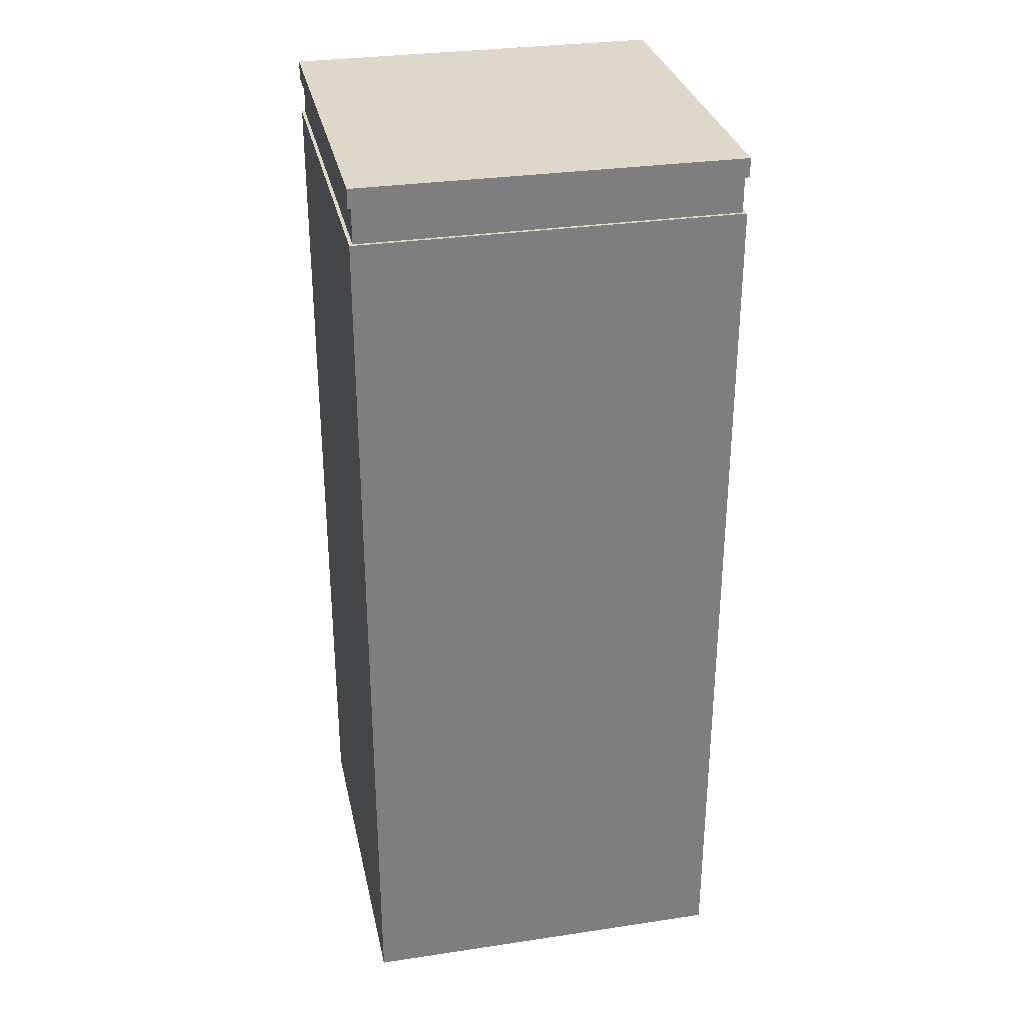
<metadata>
{"format":"obj","ext":"obj","renderer":"f3d","projection":"perspective","resolution":1024,"background":"white","views":[{"elev":31.0,"azim":-102.0,"up":"+Y"}]}
</metadata>
<code>
g default
v -4.054 -16.16 4.054
v 4.054 -16.16 4.054
v -4.054 4.054 4.054
v 4.054 4.054 4.054
v -4.054 4.054 -4.054
v 4.054 4.054 -4.054
v -4.054 -16.16 -4.054
v 4.054 -16.16 -4.054
v -4.054 3.649 -4.054
v 4.054 3.649 -4.054
v 4.054 3.649 4.054
v -4.054 3.649 4.054
v -4.054 2.514 4.054
v 4.054 2.514 4.054
v 4.054 2.514 -4.054
v -4.054 2.514 -4.054
v 4.054 2.879 -4.054
v 4.054 2.879 4.054
v -4.054 2.879 4.054
v -4.054 2.879 -4.054
v -3.982 3.243 3.982
v 3.982 3.243 3.982
v 3.982 3.649 3.982
v -3.982 3.649 3.982
v -3.982 3.649 -3.982
v 3.982 3.649 -3.982
v 3.982 3.243 -3.982
v -3.982 3.243 -3.982
v 3.982 2.879 -3.982
v 3.982 2.879 3.982
v -3.982 2.879 3.982
v -3.982 2.879 -3.982
g Building_Base
f 21 22 23 24
f 3 4 6 5
f 25 26 27 28
f 22 27 26 23
f 28 21 24 25
f 13 14 18 19
f 14 15 17 18
f 20 17 15 16
f 16 13 19 20
f 5 6 10 9
f 11 10 6 4
f 12 11 4 3
f 9 12 3 5
f 1 2 14 13
f 2 8 15 14
f 16 15 8 7
f 7 1 13 16
f 30 29 27 22
f 31 30 22 21
f 32 31 21 28
f 28 27 29 32
f 11 12 24 23
f 9 10 26 25
f 10 11 23 26
f 12 9 25 24
f 18 17 29 30
f 19 18 30 31
f 20 19 31 32
f 17 20 32 29
g default
v 0.218 1.077 3.488
v -0.2252 1.077 3.486
v -0.003807 1.164 3.555
v 0.2975 1.03 3.459
v -0.3044 1.03 3.457
v 0.472 0.8145 3.363
v -0.4782 0.8145 3.359
v -0.003671 -2.096 3.518
v 0.2955 -1.964 3.454
v -0.3024 -1.964 3.452
v 0.1206 1.134 3.523
v 0.1675 -2.057 3.491
v -0.1279 1.134 3.522
v -0.1746 -2.057 3.49
v 0.4036 0.9174 3.398
v 0.404 -1.853 3.399
v -0.4101 0.9174 3.395
v -0.4105 -1.853 3.396
v 0.4724 -1.749 3.363
v -0.4786 -1.749 3.36
v 0.5066 0.6638 3.328
v 0.507 -1.597 3.329
v -0.5125 0.6638 3.325
v -0.5129 -1.597 3.325
v -0.3573 0.9737 3.426
v 0.3506 0.9737 3.429
v 0.2237 1.063 4.108
v -0.2155 1.063 4.106
v -0.119 1.12 4.106
v 0.3023 1.016 4.108
v 0.3548 0.9607 4.108
v 0.4077 -1.841 4.108
v 0.3004 -1.95 4.108
v -0.2941 1.016 4.106
v -0.3466 0.9607 4.105
v -0.3995 -1.841 4.105
v -0.2922 -1.95 4.106
v 0.004099 1.149 4.107
v 0.4753 -1.737 4.109
v 0.4749 0.8029 4.108
v 0.1736 -2.042 4.107
v 0.004099 -2.082 4.107
v -0.4671 -1.737 4.105
v -0.4667 0.8029 4.105
v -0.1654 -2.042 4.106
v 0.5094 -1.587 4.109
v -0.5012 -1.587 4.105
v 0.5091 0.6536 4.109
v -0.5009 0.6536 4.105
v -0.3991 0.9049 4.105
v 0.4073 0.9049 4.108
v 0.1272 1.12 4.107
v 0.2189 1.03 4.138
v -0.2109 1.03 4.136
v -0.1165 1.086 4.136
v 0.2959 0.9849 4.138
v 0.3472 0.9303 4.138
v 0.399 -1.811 4.138
v 0.294 -1.919 4.138
v -0.2879 0.9849 4.136
v -0.3393 0.9303 4.135
v -0.391 -1.811 4.135
v -0.286 -1.919 4.136
v 0.003988 1.115 4.137
v 0.4651 -1.71 4.138
v 0.4648 0.7759 4.138
v 0.1699 -2.009 4.137
v 0.003988 -2.047 4.137
v -0.4572 -1.71 4.135
v -0.4568 0.7759 4.135
v -0.1619 -2.009 4.136
v 0.4986 -1.563 4.139
v -0.4906 -1.563 4.135
v 0.4982 0.6298 4.139
v -0.4902 0.6298 4.135
v -0.3906 0.8757 4.135
v 0.3986 0.8757 4.138
v 0.1245 1.086 4.137
v 0.2116 0.9792 4.141
v -0.2036 0.9792 4.14
v -0.1124 1.033 4.14
v 0.2859 0.9353 4.142
v 0.3355 0.8826 4.142
v 0.3854 -1.765 4.142
v 0.284 -1.869 4.142
v -0.2779 0.9353 4.139
v -0.3275 0.8826 4.139
v -0.3775 -1.765 4.139
v -0.2761 -1.869 4.139
v 0.003974 1.061 4.141
v 0.4494 -1.668 4.142
v 0.449 0.7335 4.142
v 0.1642 -1.956 4.141
v 0.003974 -1.993 4.141
v -0.4414 -1.668 4.139
v -0.441 0.7335 4.139
v -0.1562 -1.956 4.14
v 0.4817 -1.526 4.142
v -0.4737 -1.526 4.139
v 0.4813 0.5924 4.142
v -0.4734 0.5924 4.139
v -0.3772 0.8299 4.139
v 0.3851 0.8299 4.142
v 0.1204 1.033 4.141
v 0.003974 -0.4205 4.141
g Building_Base Door_Center
f 60 34 37 66
f 59 33 43 84
f 61 45 34 60
f 58 36 62 63
f 41 48 64 65
f 37 57 67 66
f 50 42 69 68
f 48 51 71 64
f 72 38 47 83
f 40 44 73 74
f 52 50 68 75
f 46 40 74 77
f 51 54 78 71
f 76 39 55 81
f 56 52 75 79
f 54 53 80 78
f 55 56 79 81
f 42 46 77 69
f 44 41 65 73
f 67 57 49 82
f 63 83 47 58
f 59 62 36 33
f 61 70 35 45
f 70 84 43 35
f 72 80 53 38
f 76 82 49 39
f 86 60 66 92
f 85 59 84 110
f 87 61 60 86
f 63 62 88 89
f 65 64 90 91
f 66 67 93 92
f 68 69 95 94
f 64 71 97 90
f 98 72 83 109
f 74 73 99 100
f 75 68 94 101
f 77 74 100 103
f 71 78 104 97
f 102 76 81 107
f 79 75 101 105
f 78 80 106 104
f 81 79 105 107
f 69 77 103 95
f 73 65 91 99
f 93 67 82 108
f 89 109 83 63
f 85 88 62 59
f 87 96 70 61
f 96 110 84 70
f 98 106 80 72
f 102 108 82 76
f 112 86 92 118
f 111 85 110 136
f 113 87 86 112
f 89 88 114 115
f 91 90 116 117
f 92 93 119 118
f 94 95 121 120
f 90 97 123 116
f 124 98 109 135
f 100 99 125 126
f 101 94 120 127
f 103 100 126 129
f 97 104 130 123
f 128 102 107 133
f 105 101 127 131
f 104 106 132 130
f 107 105 131 133
f 95 103 129 121
f 99 91 117 125
f 119 93 108 134
f 115 135 109 89
f 111 114 88 85
f 113 122 96 87
f 122 136 110 96
f 124 132 106 98
f 128 134 108 102
f 137 117 116 123
f 137 118 119 134
f 137 126 125 117
f 137 127 120 121
f 137 123 130 132
f 137 133 131 127
f 137 121 129 126
f 137 135 115 114
f 137 114 111 136
f 137 113 112 118
f 137 136 122 113
f 137 132 124 135
f 137 134 128 133
g default
v 2.218 1.077 3.488
v 1.775 1.077 3.486
v 1.996 1.164 3.555
v 2.298 1.03 3.459
v 1.696 1.03 3.457
v 2.472 0.8145 3.363
v 1.522 0.8145 3.359
v 1.996 -2.096 3.518
v 2.296 -1.964 3.454
v 1.698 -1.964 3.452
v 2.121 1.134 3.523
v 2.167 -2.057 3.491
v 1.872 1.134 3.522
v 1.825 -2.057 3.49
v 2.404 0.9174 3.398
v 2.404 -1.853 3.399
v 1.59 0.9174 3.395
v 1.59 -1.853 3.396
v 2.472 -1.749 3.363
v 1.521 -1.749 3.36
v 2.507 0.6638 3.328
v 2.507 -1.597 3.329
v 1.487 0.6638 3.325
v 1.487 -1.597 3.325
v 1.643 0.9737 3.426
v 2.351 0.9737 3.429
v 2.224 1.063 4.108
v 1.785 1.063 4.106
v 1.881 1.12 4.106
v 2.302 1.016 4.108
v 2.355 0.9607 4.108
v 2.408 -1.841 4.108
v 2.3 -1.95 4.108
v 1.706 1.016 4.106
v 1.653 0.9607 4.105
v 1.601 -1.841 4.105
v 1.708 -1.95 4.106
v 2.004 1.149 4.107
v 2.475 -1.737 4.109
v 2.475 0.8029 4.108
v 2.174 -2.042 4.107
v 2.004 -2.082 4.107
v 1.533 -1.737 4.105
v 1.533 0.8029 4.105
v 1.835 -2.042 4.106
v 2.509 -1.587 4.109
v 1.499 -1.587 4.105
v 2.509 0.6536 4.109
v 1.499 0.6536 4.105
v 1.601 0.9049 4.105
v 2.407 0.9049 4.108
v 2.127 1.12 4.107
v 2.219 1.03 4.138
v 1.789 1.03 4.136
v 1.883 1.086 4.136
v 2.296 0.9849 4.138
v 2.347 0.9303 4.138
v 2.399 -1.811 4.138
v 2.294 -1.919 4.138
v 1.712 0.9849 4.136
v 1.661 0.9303 4.135
v 1.609 -1.811 4.135
v 1.714 -1.919 4.136
v 2.004 1.115 4.137
v 2.465 -1.71 4.138
v 2.465 0.7759 4.138
v 2.17 -2.009 4.137
v 2.004 -2.047 4.137
v 1.543 -1.71 4.135
v 1.543 0.7759 4.135
v 1.838 -2.009 4.136
v 2.499 -1.563 4.139
v 1.509 -1.563 4.135
v 2.498 0.6298 4.139
v 1.51 0.6298 4.135
v 1.609 0.8757 4.135
v 2.399 0.8757 4.138
v 2.124 1.086 4.137
v 2.212 0.9792 4.141
v 1.796 0.9792 4.14
v 1.888 1.033 4.14
v 2.286 0.9353 4.142
v 2.335 0.8826 4.142
v 2.385 -1.765 4.142
v 2.284 -1.869 4.142
v 1.722 0.9353 4.139
v 1.672 0.8826 4.139
v 1.623 -1.765 4.139
v 1.724 -1.869 4.139
v 2.004 1.061 4.141
v 2.449 -1.668 4.142
v 2.449 0.7335 4.142
v 2.164 -1.956 4.141
v 2.004 -1.993 4.141
v 1.559 -1.668 4.139
v 1.559 0.7335 4.139
v 1.844 -1.956 4.14
v 2.482 -1.526 4.142
v 1.526 -1.526 4.139
v 2.481 0.5924 4.142
v 1.527 0.5924 4.139
v 1.623 0.8299 4.139
v 2.385 0.8299 4.142
v 2.12 1.033 4.141
v 2.004 -0.4205 4.141
g Building_Base Door_Right
f 165 139 142 171
f 164 138 148 189
f 166 150 139 165
f 163 141 167 168
f 146 153 169 170
f 142 162 172 171
f 155 147 174 173
f 153 156 176 169
f 177 143 152 188
f 145 149 178 179
f 157 155 173 180
f 151 145 179 182
f 156 159 183 176
f 181 144 160 186
f 161 157 180 184
f 159 158 185 183
f 160 161 184 186
f 147 151 182 174
f 149 146 170 178
f 172 162 154 187
f 168 188 152 163
f 164 167 141 138
f 166 175 140 150
f 175 189 148 140
f 177 185 158 143
f 181 187 154 144
f 191 165 171 197
f 190 164 189 215
f 192 166 165 191
f 168 167 193 194
f 170 169 195 196
f 171 172 198 197
f 173 174 200 199
f 169 176 202 195
f 203 177 188 214
f 179 178 204 205
f 180 173 199 206
f 182 179 205 208
f 176 183 209 202
f 207 181 186 212
f 184 180 206 210
f 183 185 211 209
f 186 184 210 212
f 174 182 208 200
f 178 170 196 204
f 198 172 187 213
f 194 214 188 168
f 190 193 167 164
f 192 201 175 166
f 201 215 189 175
f 203 211 185 177
f 207 213 187 181
f 217 191 197 223
f 216 190 215 241
f 218 192 191 217
f 194 193 219 220
f 196 195 221 222
f 197 198 224 223
f 199 200 226 225
f 195 202 228 221
f 229 203 214 240
f 205 204 230 231
f 206 199 225 232
f 208 205 231 234
f 202 209 235 228
f 233 207 212 238
f 210 206 232 236
f 209 211 237 235
f 212 210 236 238
f 200 208 234 226
f 204 196 222 230
f 224 198 213 239
f 220 240 214 194
f 216 219 193 190
f 218 227 201 192
f 227 241 215 201
f 229 237 211 203
f 233 239 213 207
f 242 222 221 228
f 242 223 224 239
f 242 231 230 222
f 242 232 225 226
f 242 228 235 237
f 242 238 236 232
f 242 226 234 231
f 242 240 220 219
f 242 219 216 241
f 242 218 217 223
f 242 241 227 218
f 242 237 229 240
f 242 239 233 238
g default
v -1.782 1.077 3.488
v -2.225 1.077 3.486
v -2.004 1.164 3.555
v -1.702 1.03 3.459
v -2.304 1.03 3.457
v -1.528 0.8145 3.363
v -2.478 0.8145 3.359
v -2.004 -2.096 3.518
v -1.704 -1.964 3.454
v -2.302 -1.964 3.452
v -1.879 1.134 3.523
v -1.833 -2.057 3.491
v -2.128 1.134 3.522
v -2.175 -2.057 3.49
v -1.596 0.9174 3.398
v -1.596 -1.853 3.399
v -2.41 0.9174 3.395
v -2.41 -1.853 3.396
v -1.528 -1.749 3.363
v -2.479 -1.749 3.36
v -1.493 0.6638 3.328
v -1.493 -1.597 3.329
v -2.513 0.6638 3.325
v -2.513 -1.597 3.325
v -2.357 0.9737 3.426
v -1.649 0.9737 3.429
v -1.776 1.063 4.108
v -2.215 1.063 4.106
v -2.119 1.12 4.106
v -1.698 1.016 4.108
v -1.645 0.9607 4.108
v -1.592 -1.841 4.108
v -1.7 -1.95 4.108
v -2.294 1.016 4.106
v -2.347 0.9607 4.105
v -2.399 -1.841 4.105
v -2.292 -1.95 4.106
v -1.996 1.149 4.107
v -1.525 -1.737 4.109
v -1.525 0.8029 4.108
v -1.826 -2.042 4.107
v -1.996 -2.082 4.107
v -2.467 -1.737 4.105
v -2.467 0.8029 4.105
v -2.165 -2.042 4.106
v -1.491 -1.587 4.109
v -2.501 -1.587 4.105
v -1.491 0.6536 4.109
v -2.501 0.6536 4.105
v -2.399 0.9049 4.105
v -1.593 0.9049 4.108
v -1.873 1.12 4.107
v -1.781 1.03 4.138
v -2.211 1.03 4.136
v -2.117 1.086 4.136
v -1.704 0.9849 4.138
v -1.653 0.9303 4.138
v -1.601 -1.811 4.138
v -1.706 -1.919 4.138
v -2.288 0.9849 4.136
v -2.339 0.9303 4.135
v -2.391 -1.811 4.135
v -2.286 -1.919 4.136
v -1.996 1.115 4.137
v -1.535 -1.71 4.138
v -1.535 0.7759 4.138
v -1.83 -2.009 4.137
v -1.996 -2.047 4.137
v -2.457 -1.71 4.135
v -2.457 0.7759 4.135
v -2.162 -2.009 4.136
v -1.501 -1.563 4.139
v -2.491 -1.563 4.135
v -1.502 0.6298 4.139
v -2.49 0.6298 4.135
v -2.391 0.8757 4.135
v -1.601 0.8757 4.138
v -1.876 1.086 4.137
v -1.788 0.9792 4.141
v -2.204 0.9792 4.14
v -2.112 1.033 4.14
v -1.714 0.9353 4.142
v -1.665 0.8826 4.142
v -1.615 -1.765 4.142
v -1.716 -1.869 4.142
v -2.278 0.9353 4.139
v -2.328 0.8826 4.139
v -2.377 -1.765 4.139
v -2.276 -1.869 4.139
v -1.996 1.061 4.141
v -1.551 -1.668 4.142
v -1.551 0.7335 4.142
v -1.836 -1.956 4.141
v -1.996 -1.993 4.141
v -2.441 -1.668 4.139
v -2.441 0.7335 4.139
v -2.156 -1.956 4.14
v -1.518 -1.526 4.142
v -2.474 -1.526 4.139
v -1.519 0.5924 4.142
v -2.473 0.5924 4.139
v -2.377 0.8299 4.139
v -1.615 0.8299 4.142
v -1.88 1.033 4.141
v -1.996 -0.4205 4.141
g Building_Base Door_Left
f 270 244 247 276
f 269 243 253 294
f 271 255 244 270
f 268 246 272 273
f 251 258 274 275
f 247 267 277 276
f 260 252 279 278
f 258 261 281 274
f 282 248 257 293
f 250 254 283 284
f 262 260 278 285
f 256 250 284 287
f 261 264 288 281
f 286 249 265 291
f 266 262 285 289
f 264 263 290 288
f 265 266 289 291
f 252 256 287 279
f 254 251 275 283
f 277 267 259 292
f 273 293 257 268
f 269 272 246 243
f 271 280 245 255
f 280 294 253 245
f 282 290 263 248
f 286 292 259 249
f 296 270 276 302
f 295 269 294 320
f 297 271 270 296
f 273 272 298 299
f 275 274 300 301
f 276 277 303 302
f 278 279 305 304
f 274 281 307 300
f 308 282 293 319
f 284 283 309 310
f 285 278 304 311
f 287 284 310 313
f 281 288 314 307
f 312 286 291 317
f 289 285 311 315
f 288 290 316 314
f 291 289 315 317
f 279 287 313 305
f 283 275 301 309
f 303 277 292 318
f 299 319 293 273
f 295 298 272 269
f 297 306 280 271
f 306 320 294 280
f 308 316 290 282
f 312 318 292 286
f 322 296 302 328
f 321 295 320 346
f 323 297 296 322
f 299 298 324 325
f 301 300 326 327
f 302 303 329 328
f 304 305 331 330
f 300 307 333 326
f 334 308 319 345
f 310 309 335 336
f 311 304 330 337
f 313 310 336 339
f 307 314 340 333
f 338 312 317 343
f 315 311 337 341
f 314 316 342 340
f 317 315 341 343
f 305 313 339 331
f 309 301 327 335
f 329 303 318 344
f 325 345 319 299
f 321 324 298 295
f 323 332 306 297
f 332 346 320 306
f 334 342 316 308
f 338 344 318 312
f 347 327 326 333
f 347 328 329 344
f 347 336 335 327
f 347 337 330 331
f 347 333 340 342
f 347 343 341 337
f 347 331 339 336
f 347 345 325 324
f 347 324 321 346
f 347 323 322 328
f 347 346 332 323
f 347 342 334 345
f 347 344 338 343
g default
v 0.4099 2.011 4.014
v 0.3466 2.136 4.014
v 0.2479 2.234 4.014
v 0.1236 2.298 4.014
v -0.01417 2.319 4.014
v -0.152 2.298 4.014
v -0.2762 2.234 4.014
v -0.3749 2.136 4.014
v -0.4382 2.011 4.014
v -0.46 1.874 4.014
v -0.4382 1.736 4.014
v -0.3749 1.611 4.014
v -0.2762 1.513 4.014
v -0.152 1.45 4.014
v -0.01417 1.428 4.014
v 0.1236 1.45 4.014
v 0.2479 1.513 4.014
v 0.3466 1.611 4.014
v 0.4099 1.736 4.014
v 0.4317 1.874 4.014
v -0.01417 1.874 4.148
v 0.4099 2.011 4.081
v 0.3454 1.99 4.148
v 0.3466 2.136 4.081
v 0.2917 2.096 4.148
v 0.2479 2.234 4.081
v 0.2081 2.179 4.148
v 0.1236 2.298 4.081
v 0.1027 2.233 4.148
v -0.01417 2.319 4.081
v -0.01417 2.252 4.148
v -0.152 2.298 4.081
v -0.131 2.233 4.148
v -0.2762 2.234 4.081
v -0.2364 2.179 4.148
v -0.3749 2.136 4.081
v -0.32 2.096 4.148
v -0.4382 2.011 4.081
v -0.3737 1.99 4.148
v -0.46 1.874 4.081
v -0.3922 1.874 4.148
v -0.4382 1.736 4.081
v -0.3737 1.757 4.148
v -0.3749 1.611 4.081
v -0.32 1.651 4.148
v -0.2762 1.513 4.081
v -0.2364 1.568 4.148
v -0.152 1.45 4.081
v -0.131 1.514 4.148
v -0.01417 1.428 4.081
v -0.01417 1.495 4.148
v 0.1236 1.45 4.081
v 0.1027 1.514 4.148
v 0.2479 1.513 4.081
v 0.2081 1.568 4.148
v 0.3466 1.611 4.081
v 0.2917 1.651 4.148
v 0.4099 1.736 4.081
v 0.3454 1.757 4.148
v 0.4317 1.874 4.081
v 0.3639 1.874 4.148
g Building_Base Circle_Center
f 369 370 408 407
f 370 369 371 372
f 372 371 373 374
f 374 373 375 376
f 376 375 377 378
f 378 377 379 380
f 380 379 381 382
f 382 381 383 384
f 384 383 385 386
f 386 385 387 388
f 388 387 389 390
f 390 389 391 392
f 392 391 393 394
f 394 393 395 396
f 396 395 397 398
f 398 397 399 400
f 400 399 401 402
f 402 401 403 404
f 404 403 405 406
f 406 405 407 408
f 348 349 371 369
f 349 350 373 371
f 350 351 375 373
f 351 352 377 375
f 352 353 379 377
f 353 354 381 379
f 354 355 383 381
f 355 356 385 383
f 356 357 387 385
f 357 358 389 387
f 358 359 391 389
f 359 360 393 391
f 360 361 395 393
f 361 362 397 395
f 362 363 399 397
f 363 364 401 399
f 364 365 403 401
f 365 366 405 403
f 366 367 407 405
f 367 348 369 407
f 370 372 368
f 372 374 368
f 374 376 368
f 376 378 368
f 378 380 368
f 380 382 368
f 382 384 368
f 384 386 368
f 386 388 368
f 388 390 368
f 390 392 368
f 392 394 368
f 394 396 368
f 396 398 368
f 398 400 368
f 400 402 368
f 402 404 368
f 404 406 368
f 406 408 368
f 408 370 368
g default
v 1.78 1.969 4.035
v 1.737 2.055 4.035
v 1.668 2.123 4.035
v 1.583 2.166 4.035
v 1.487 2.182 4.035
v 1.392 2.166 4.035
v 1.306 2.123 4.035
v 1.238 2.055 4.035
v 1.195 1.969 4.035
v 1.179 1.874 4.035
v 1.195 1.778 4.035
v 1.238 1.693 4.035
v 1.306 1.624 4.035
v 1.392 1.581 4.035
v 1.487 1.566 4.035
v 1.583 1.581 4.035
v 1.668 1.624 4.035
v 1.737 1.693 4.035
v 1.78 1.778 4.035
v 1.795 1.874 4.035
v 1.487 1.874 4.127
v 1.78 1.969 4.081
v 1.736 1.954 4.127
v 1.737 2.055 4.081
v 1.699 2.027 4.127
v 1.668 2.123 4.081
v 1.641 2.085 4.127
v 1.583 2.166 4.081
v 1.568 2.122 4.127
v 1.487 2.182 4.081
v 1.487 2.135 4.127
v 1.392 2.166 4.081
v 1.407 2.122 4.127
v 1.306 2.123 4.081
v 1.334 2.085 4.127
v 1.238 2.055 4.081
v 1.276 2.027 4.127
v 1.195 1.969 4.081
v 1.239 1.954 4.127
v 1.179 1.874 4.081
v 1.226 1.874 4.127
v 1.195 1.778 4.081
v 1.239 1.793 4.127
v 1.238 1.693 4.081
v 1.276 1.72 4.127
v 1.306 1.624 4.081
v 1.334 1.662 4.127
v 1.392 1.581 4.081
v 1.407 1.625 4.127
v 1.487 1.566 4.081
v 1.487 1.612 4.127
v 1.583 1.581 4.081
v 1.568 1.625 4.127
v 1.668 1.624 4.081
v 1.641 1.662 4.127
v 1.737 1.693 4.081
v 1.699 1.72 4.127
v 1.78 1.778 4.081
v 1.736 1.793 4.127
v 1.795 1.874 4.081
v 1.749 1.874 4.127
g Building_Base Circle_Right
f 430 431 469 468
f 431 430 432 433
f 433 432 434 435
f 435 434 436 437
f 437 436 438 439
f 439 438 440 441
f 441 440 442 443
f 443 442 444 445
f 445 444 446 447
f 447 446 448 449
f 449 448 450 451
f 451 450 452 453
f 453 452 454 455
f 455 454 456 457
f 457 456 458 459
f 459 458 460 461
f 461 460 462 463
f 463 462 464 465
f 465 464 466 467
f 467 466 468 469
f 409 410 432 430
f 410 411 434 432
f 411 412 436 434
f 412 413 438 436
f 413 414 440 438
f 414 415 442 440
f 415 416 444 442
f 416 417 446 444
f 417 418 448 446
f 418 419 450 448
f 419 420 452 450
f 420 421 454 452
f 421 422 456 454
f 422 423 458 456
f 423 424 460 458
f 424 425 462 460
f 425 426 464 462
f 426 427 466 464
f 427 428 468 466
f 428 409 430 468
f 431 433 429
f 433 435 429
f 435 437 429
f 437 439 429
f 439 441 429
f 441 443 429
f 443 445 429
f 445 447 429
f 447 449 429
f 449 451 429
f 451 453 429
f 453 455 429
f 455 457 429
f 457 459 429
f 459 461 429
f 461 463 429
f 463 465 429
f 465 467 429
f 467 469 429
f 469 431 429
g default
v -1.786 1.969 4.035
v -1.743 2.055 4.035
v -1.674 2.123 4.035
v -1.589 2.166 4.035
v -1.493 2.182 4.035
v -1.398 2.166 4.035
v -1.312 2.123 4.035
v -1.244 2.055 4.035
v -1.2 1.969 4.035
v -1.185 1.874 4.035
v -1.2 1.778 4.035
v -1.244 1.693 4.035
v -1.312 1.624 4.035
v -1.398 1.581 4.035
v -1.493 1.566 4.035
v -1.589 1.581 4.035
v -1.674 1.624 4.035
v -1.743 1.693 4.035
v -1.786 1.778 4.035
v -1.801 1.874 4.035
v -1.493 1.874 4.127
v -1.786 1.969 4.081
v -1.742 1.954 4.127
v -1.743 2.055 4.081
v -1.705 2.027 4.127
v -1.674 2.123 4.081
v -1.647 2.085 4.127
v -1.589 2.166 4.081
v -1.574 2.122 4.127
v -1.493 2.182 4.081
v -1.493 2.135 4.127
v -1.398 2.166 4.081
v -1.413 2.122 4.127
v -1.312 2.123 4.081
v -1.34 2.085 4.127
v -1.244 2.055 4.081
v -1.282 2.027 4.127
v -1.2 1.969 4.081
v -1.245 1.954 4.127
v -1.185 1.874 4.081
v -1.232 1.874 4.127
v -1.2 1.778 4.081
v -1.245 1.793 4.127
v -1.244 1.693 4.081
v -1.282 1.72 4.127
v -1.312 1.624 4.081
v -1.34 1.662 4.127
v -1.398 1.581 4.081
v -1.413 1.625 4.127
v -1.493 1.566 4.081
v -1.493 1.612 4.127
v -1.589 1.581 4.081
v -1.574 1.625 4.127
v -1.674 1.624 4.081
v -1.647 1.662 4.127
v -1.743 1.693 4.081
v -1.705 1.72 4.127
v -1.786 1.778 4.081
v -1.742 1.793 4.127
v -1.801 1.874 4.081
v -1.755 1.874 4.127
g Building_Base Circle_Left
f 491 529 530 492
f 492 494 493 491
f 494 496 495 493
f 496 498 497 495
f 498 500 499 497
f 500 502 501 499
f 502 504 503 501
f 504 506 505 503
f 506 508 507 505
f 508 510 509 507
f 510 512 511 509
f 512 514 513 511
f 514 516 515 513
f 516 518 517 515
f 518 520 519 517
f 520 522 521 519
f 522 524 523 521
f 524 526 525 523
f 526 528 527 525
f 528 530 529 527
f 470 491 493 471
f 471 493 495 472
f 472 495 497 473
f 473 497 499 474
f 474 499 501 475
f 475 501 503 476
f 476 503 505 477
f 477 505 507 478
f 478 507 509 479
f 479 509 511 480
f 480 511 513 481
f 481 513 515 482
f 482 515 517 483
f 483 517 519 484
f 484 519 521 485
f 485 521 523 486
f 486 523 525 487
f 487 525 527 488
f 488 527 529 489
f 489 529 491 470
f 492 490 494
f 494 490 496
f 496 490 498
f 498 490 500
f 500 490 502
f 502 490 504
f 504 490 506
f 506 490 508
f 508 490 510
f 510 490 512
f 512 490 514
f 514 490 516
f 516 490 518
f 518 490 520
f 520 490 522
f 522 490 524
f 524 490 526
f 526 490 528
f 528 490 530
f 530 490 492

</code>
